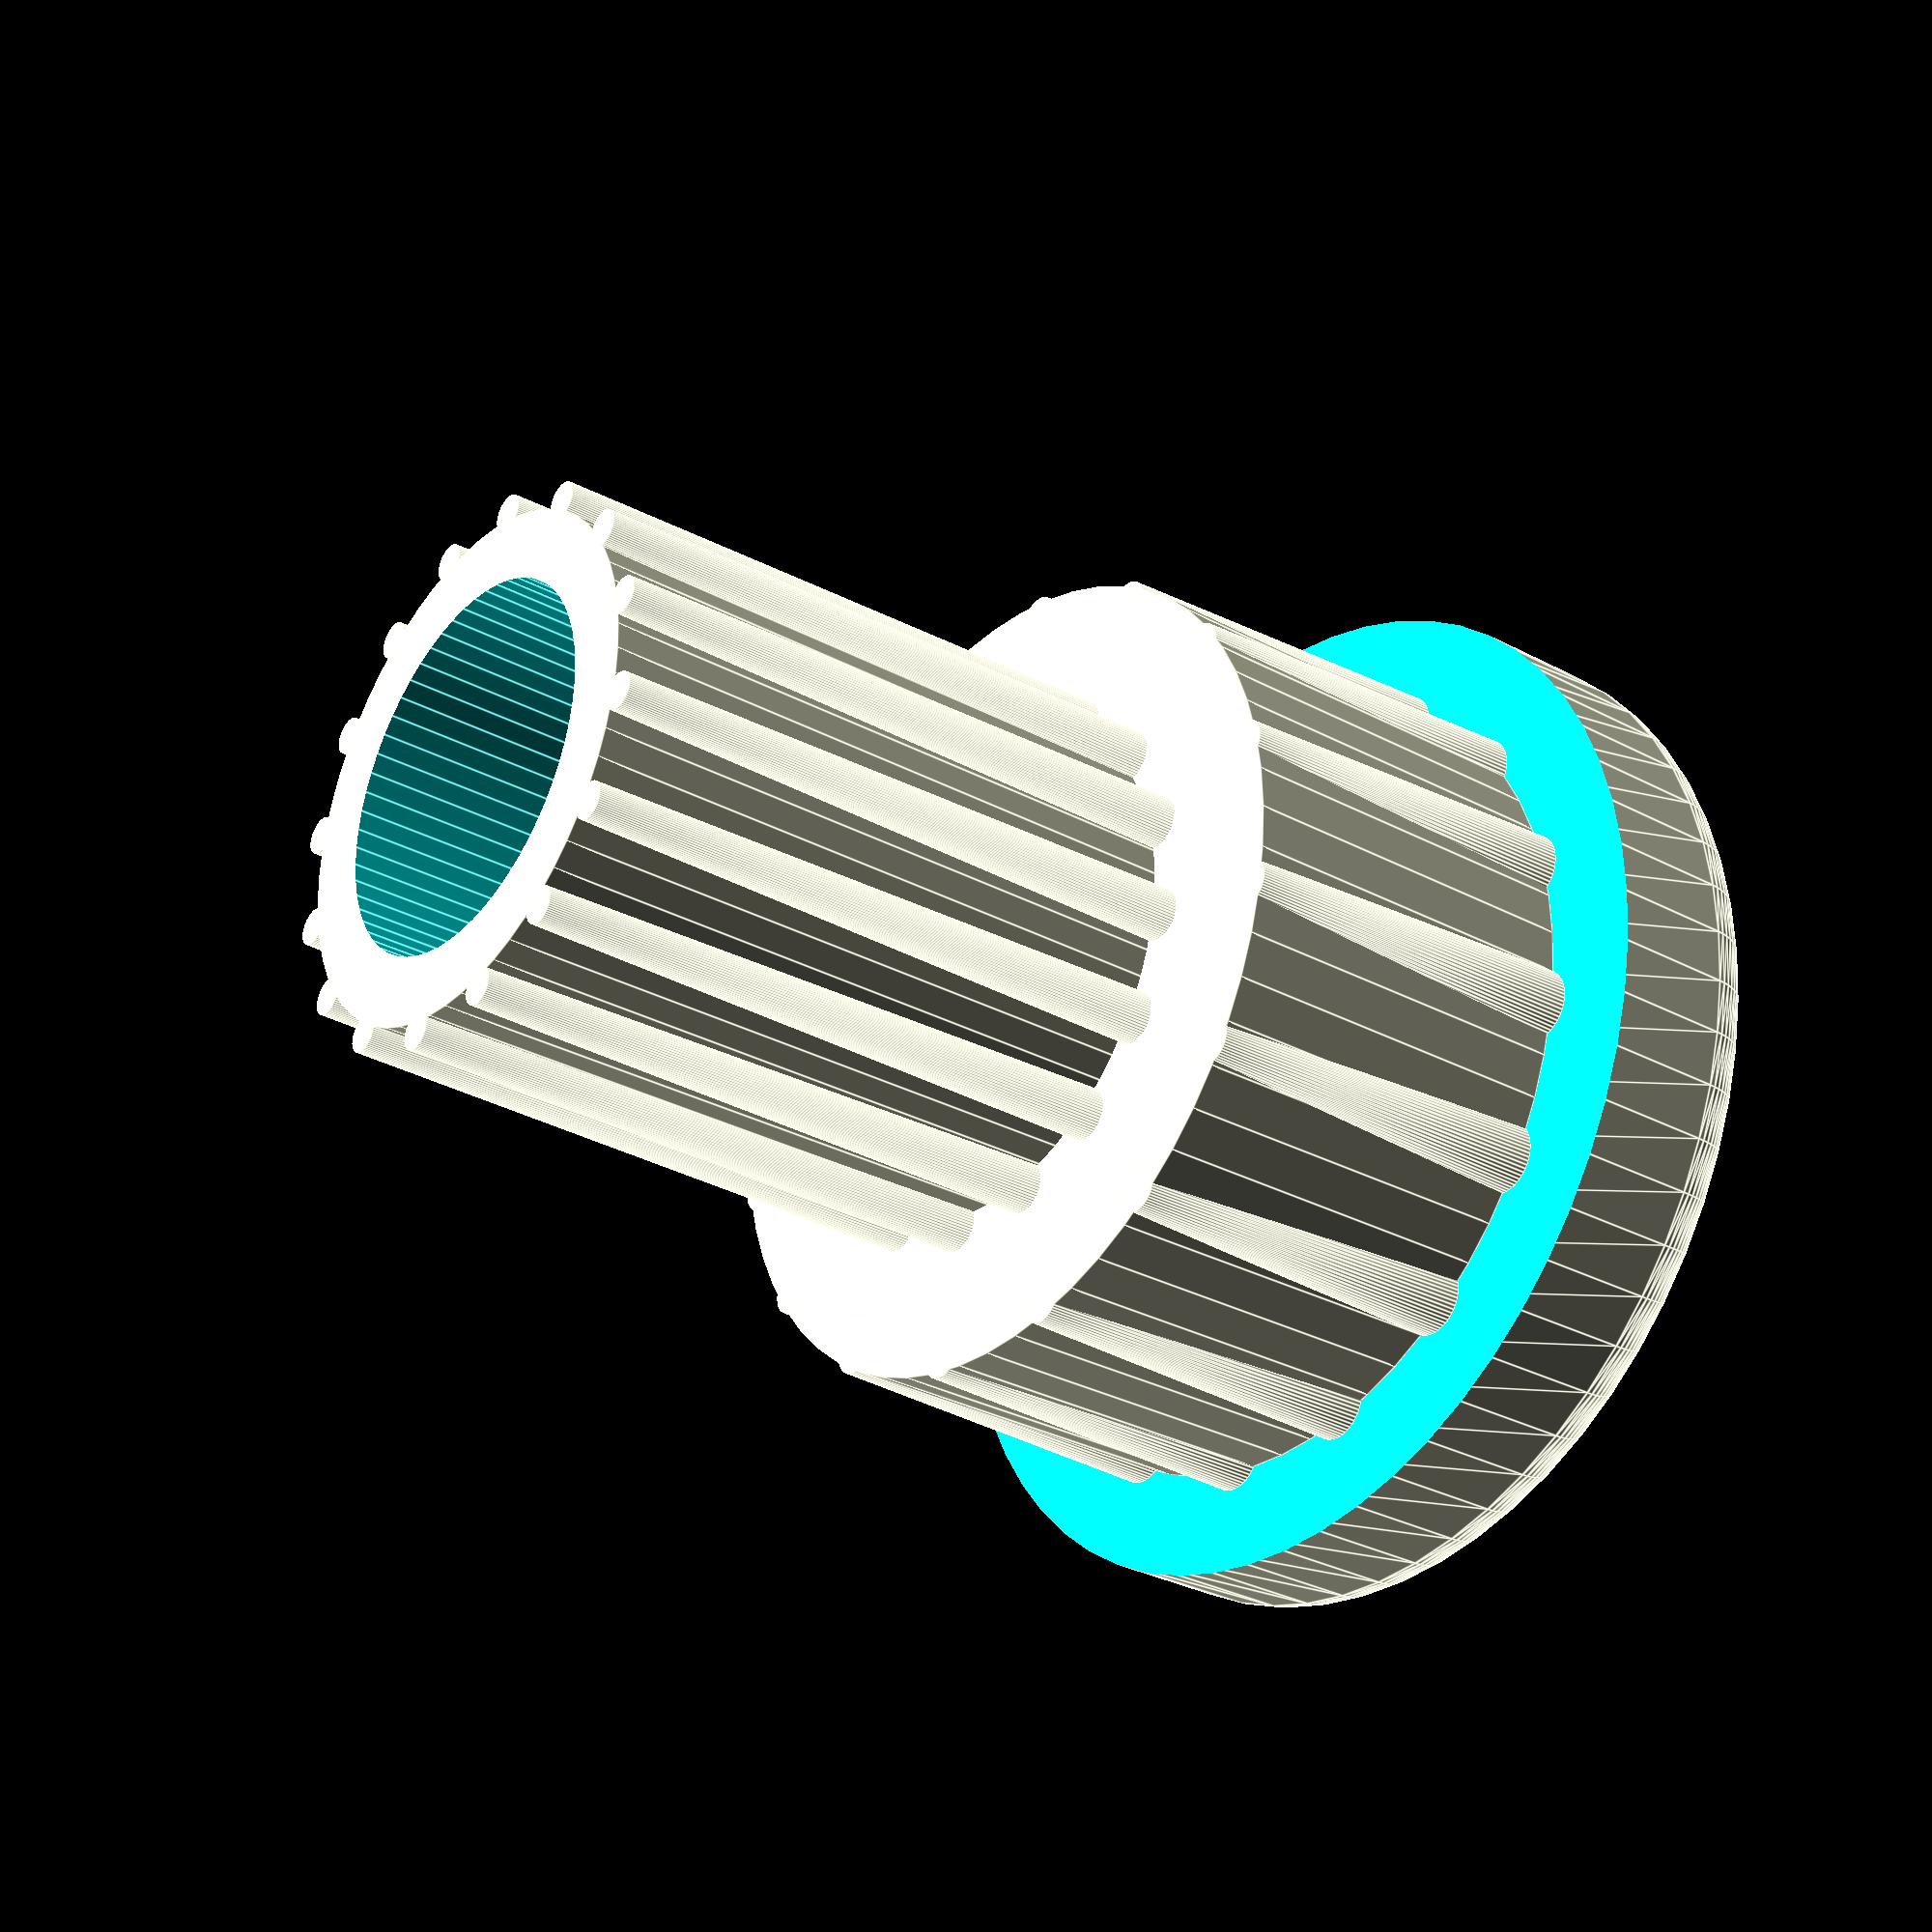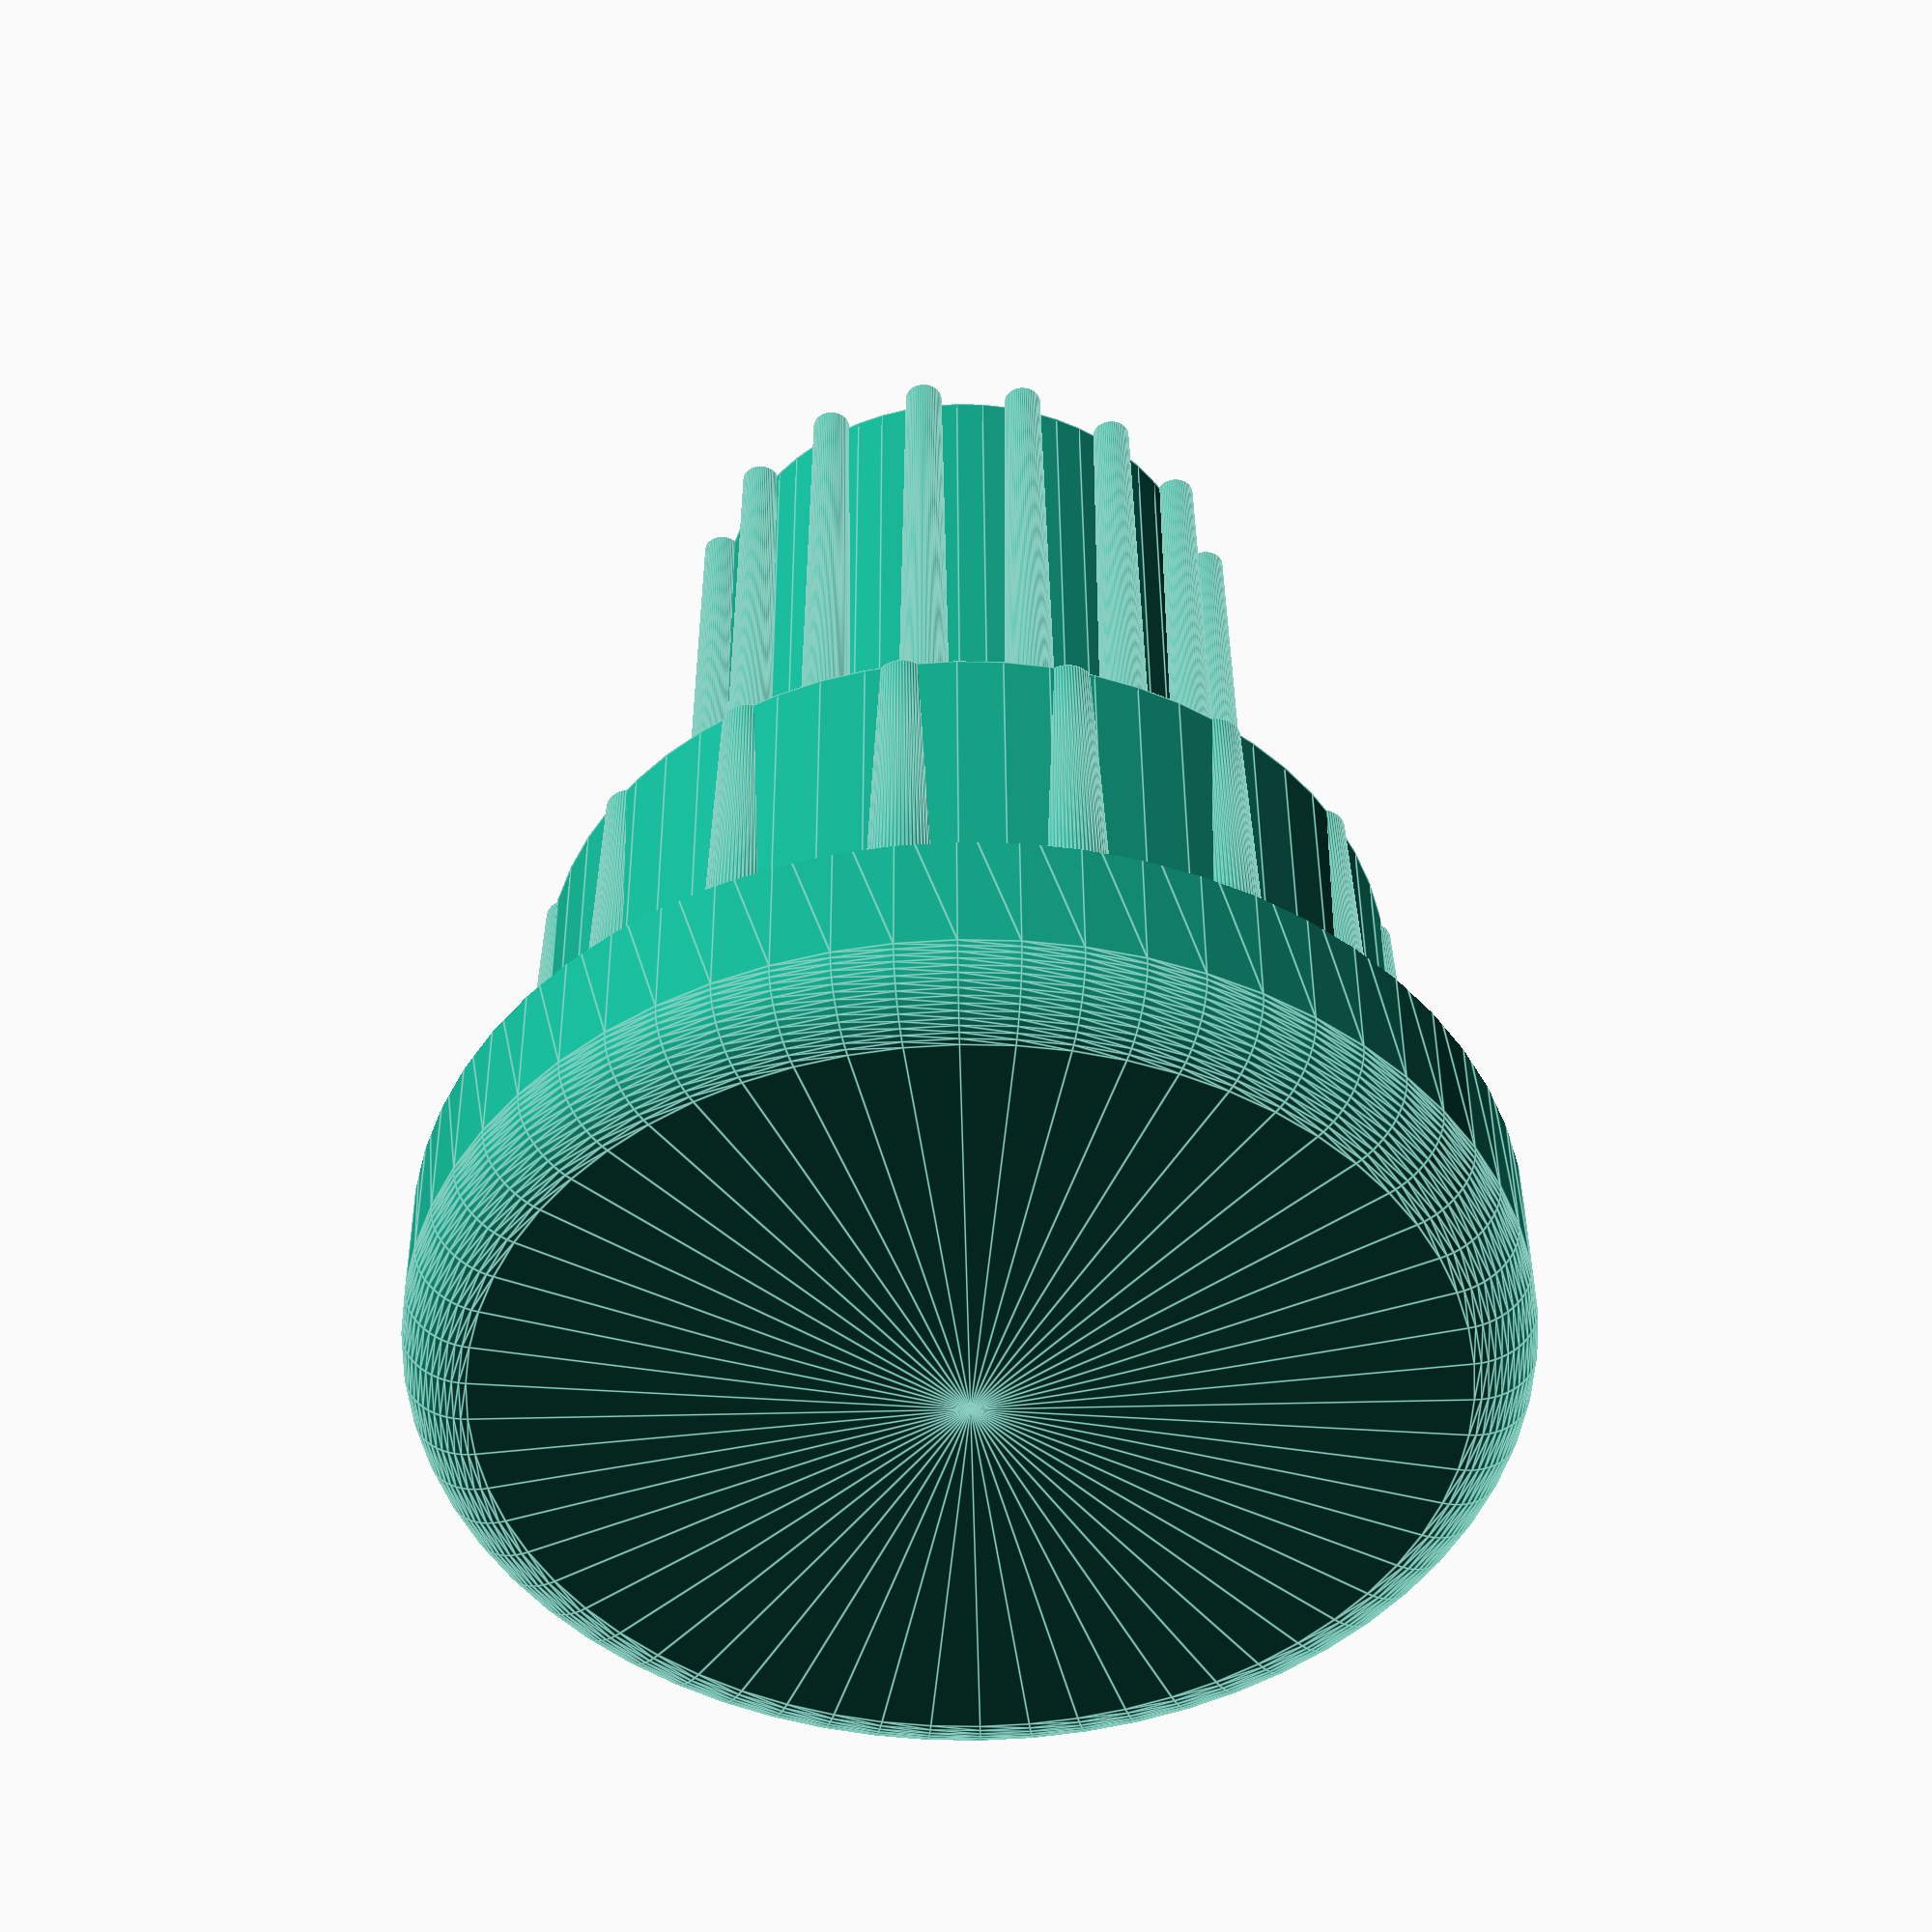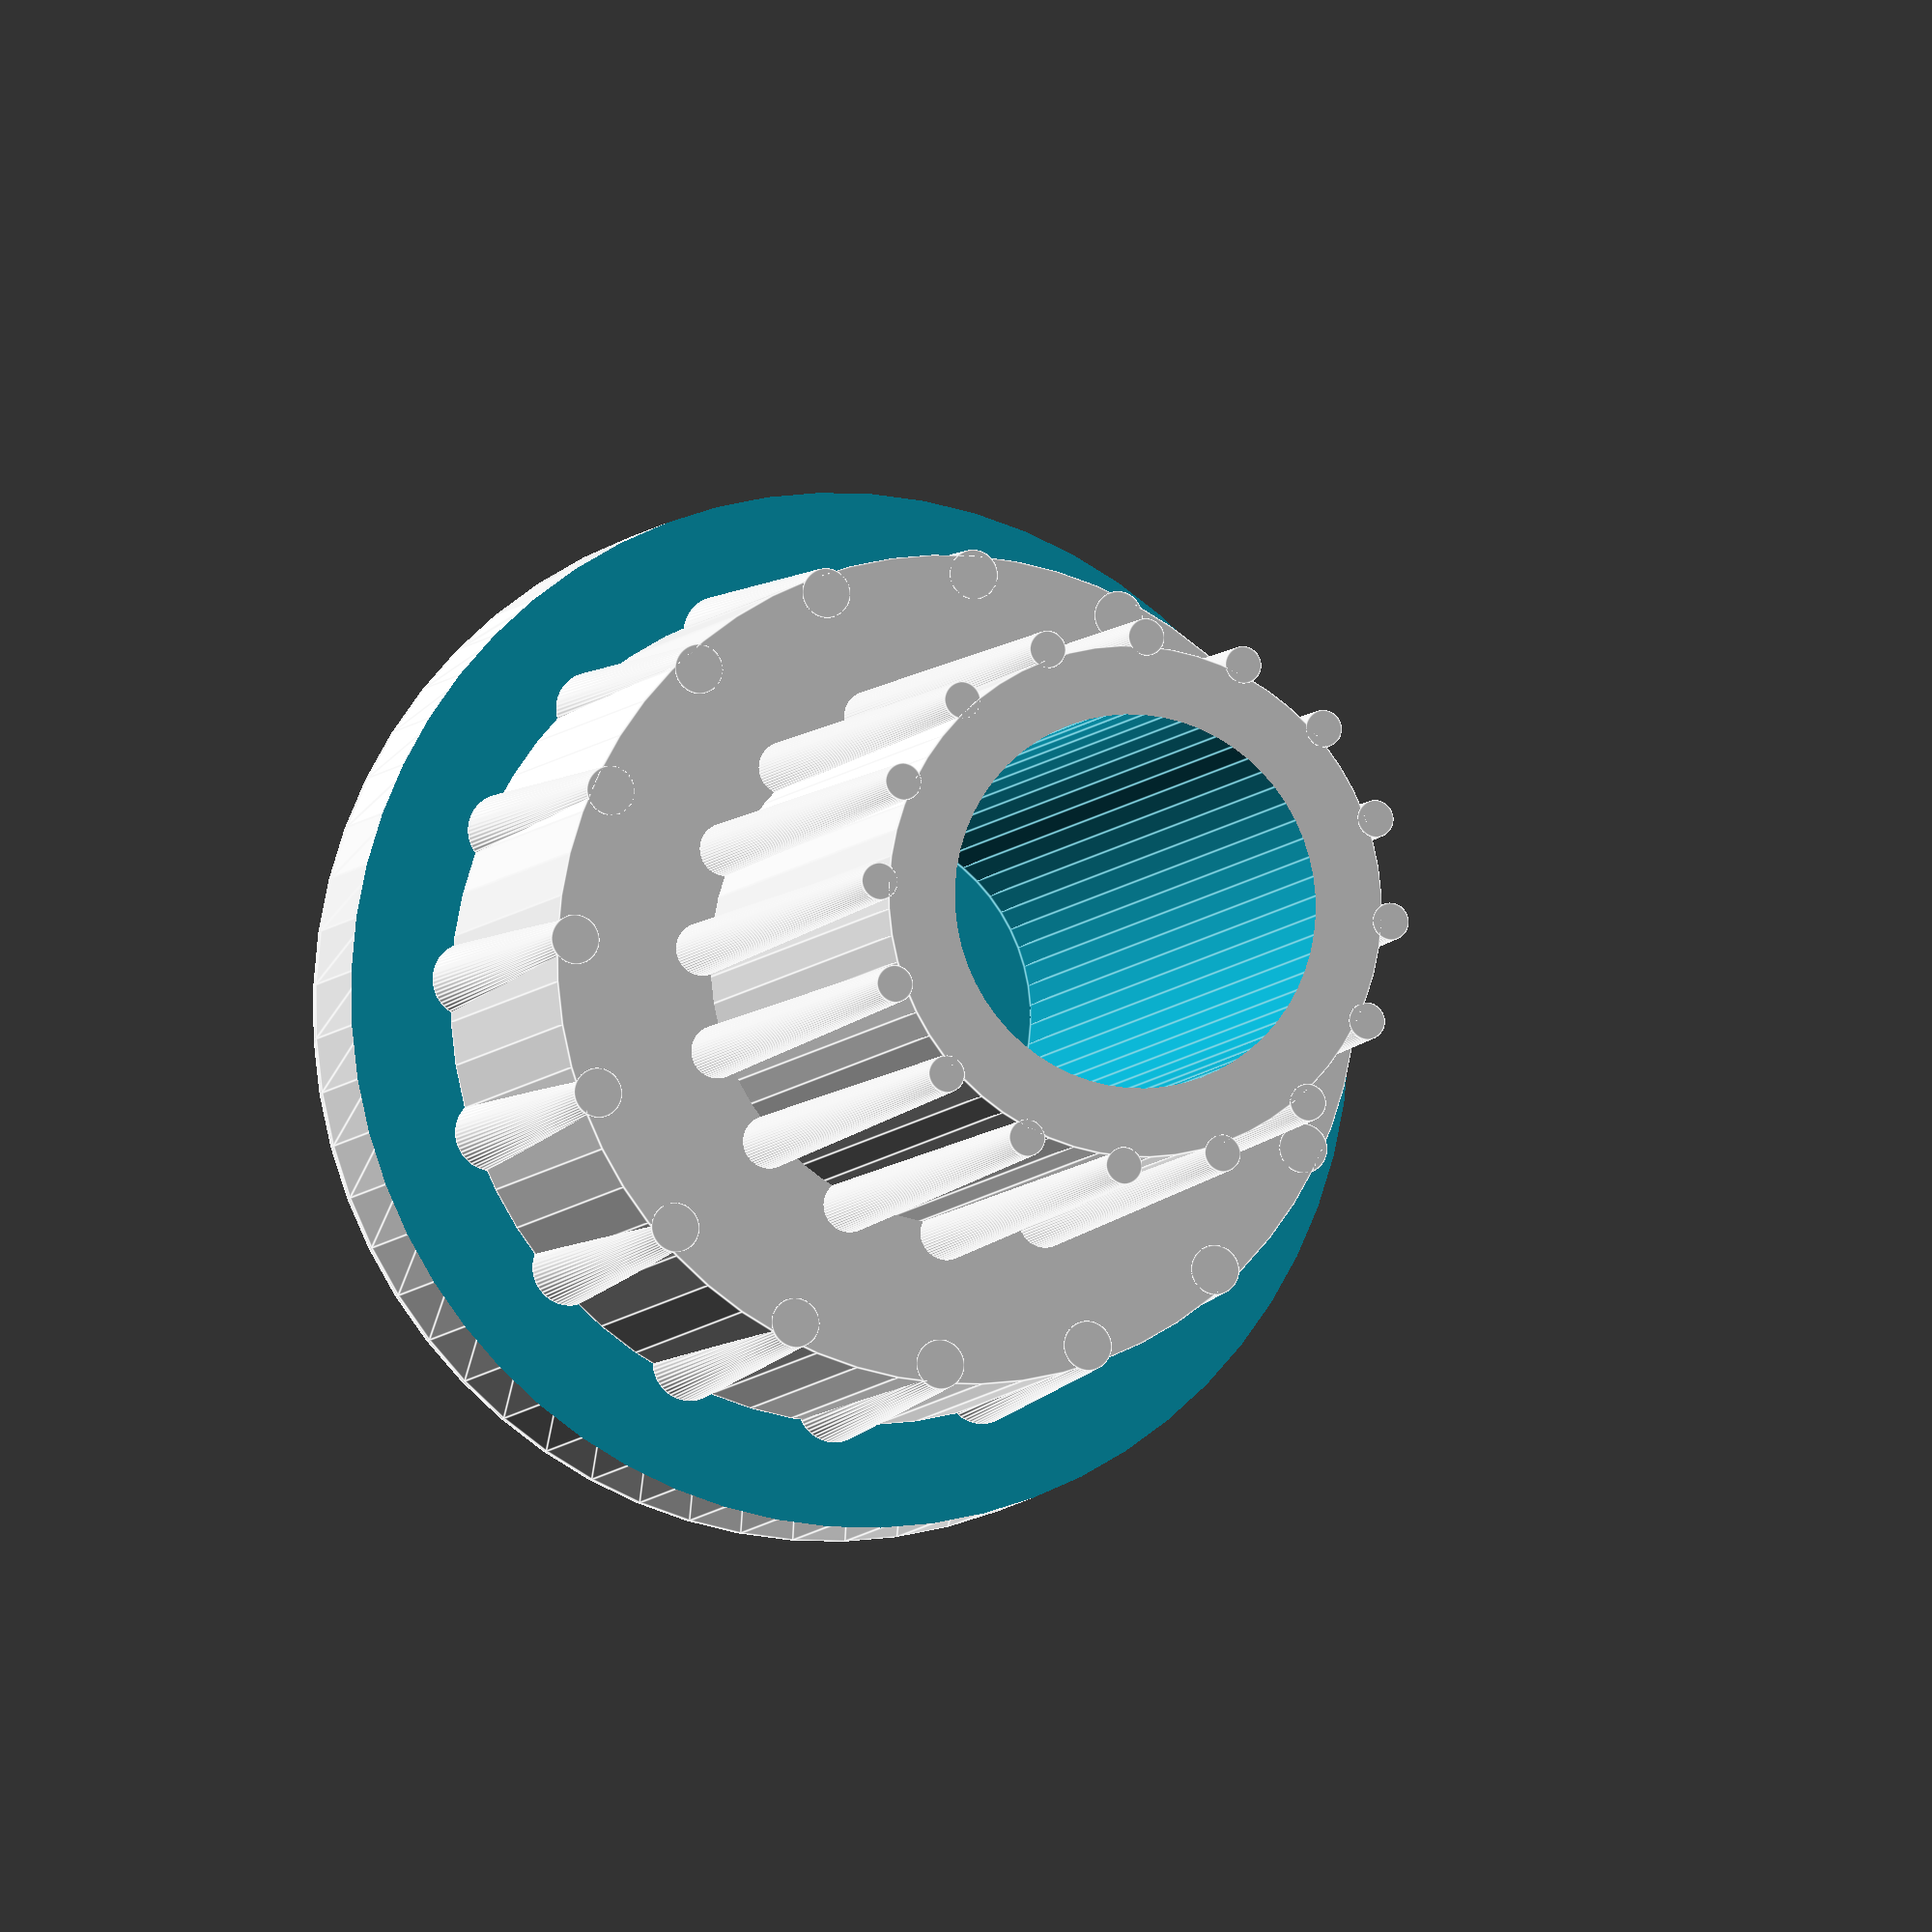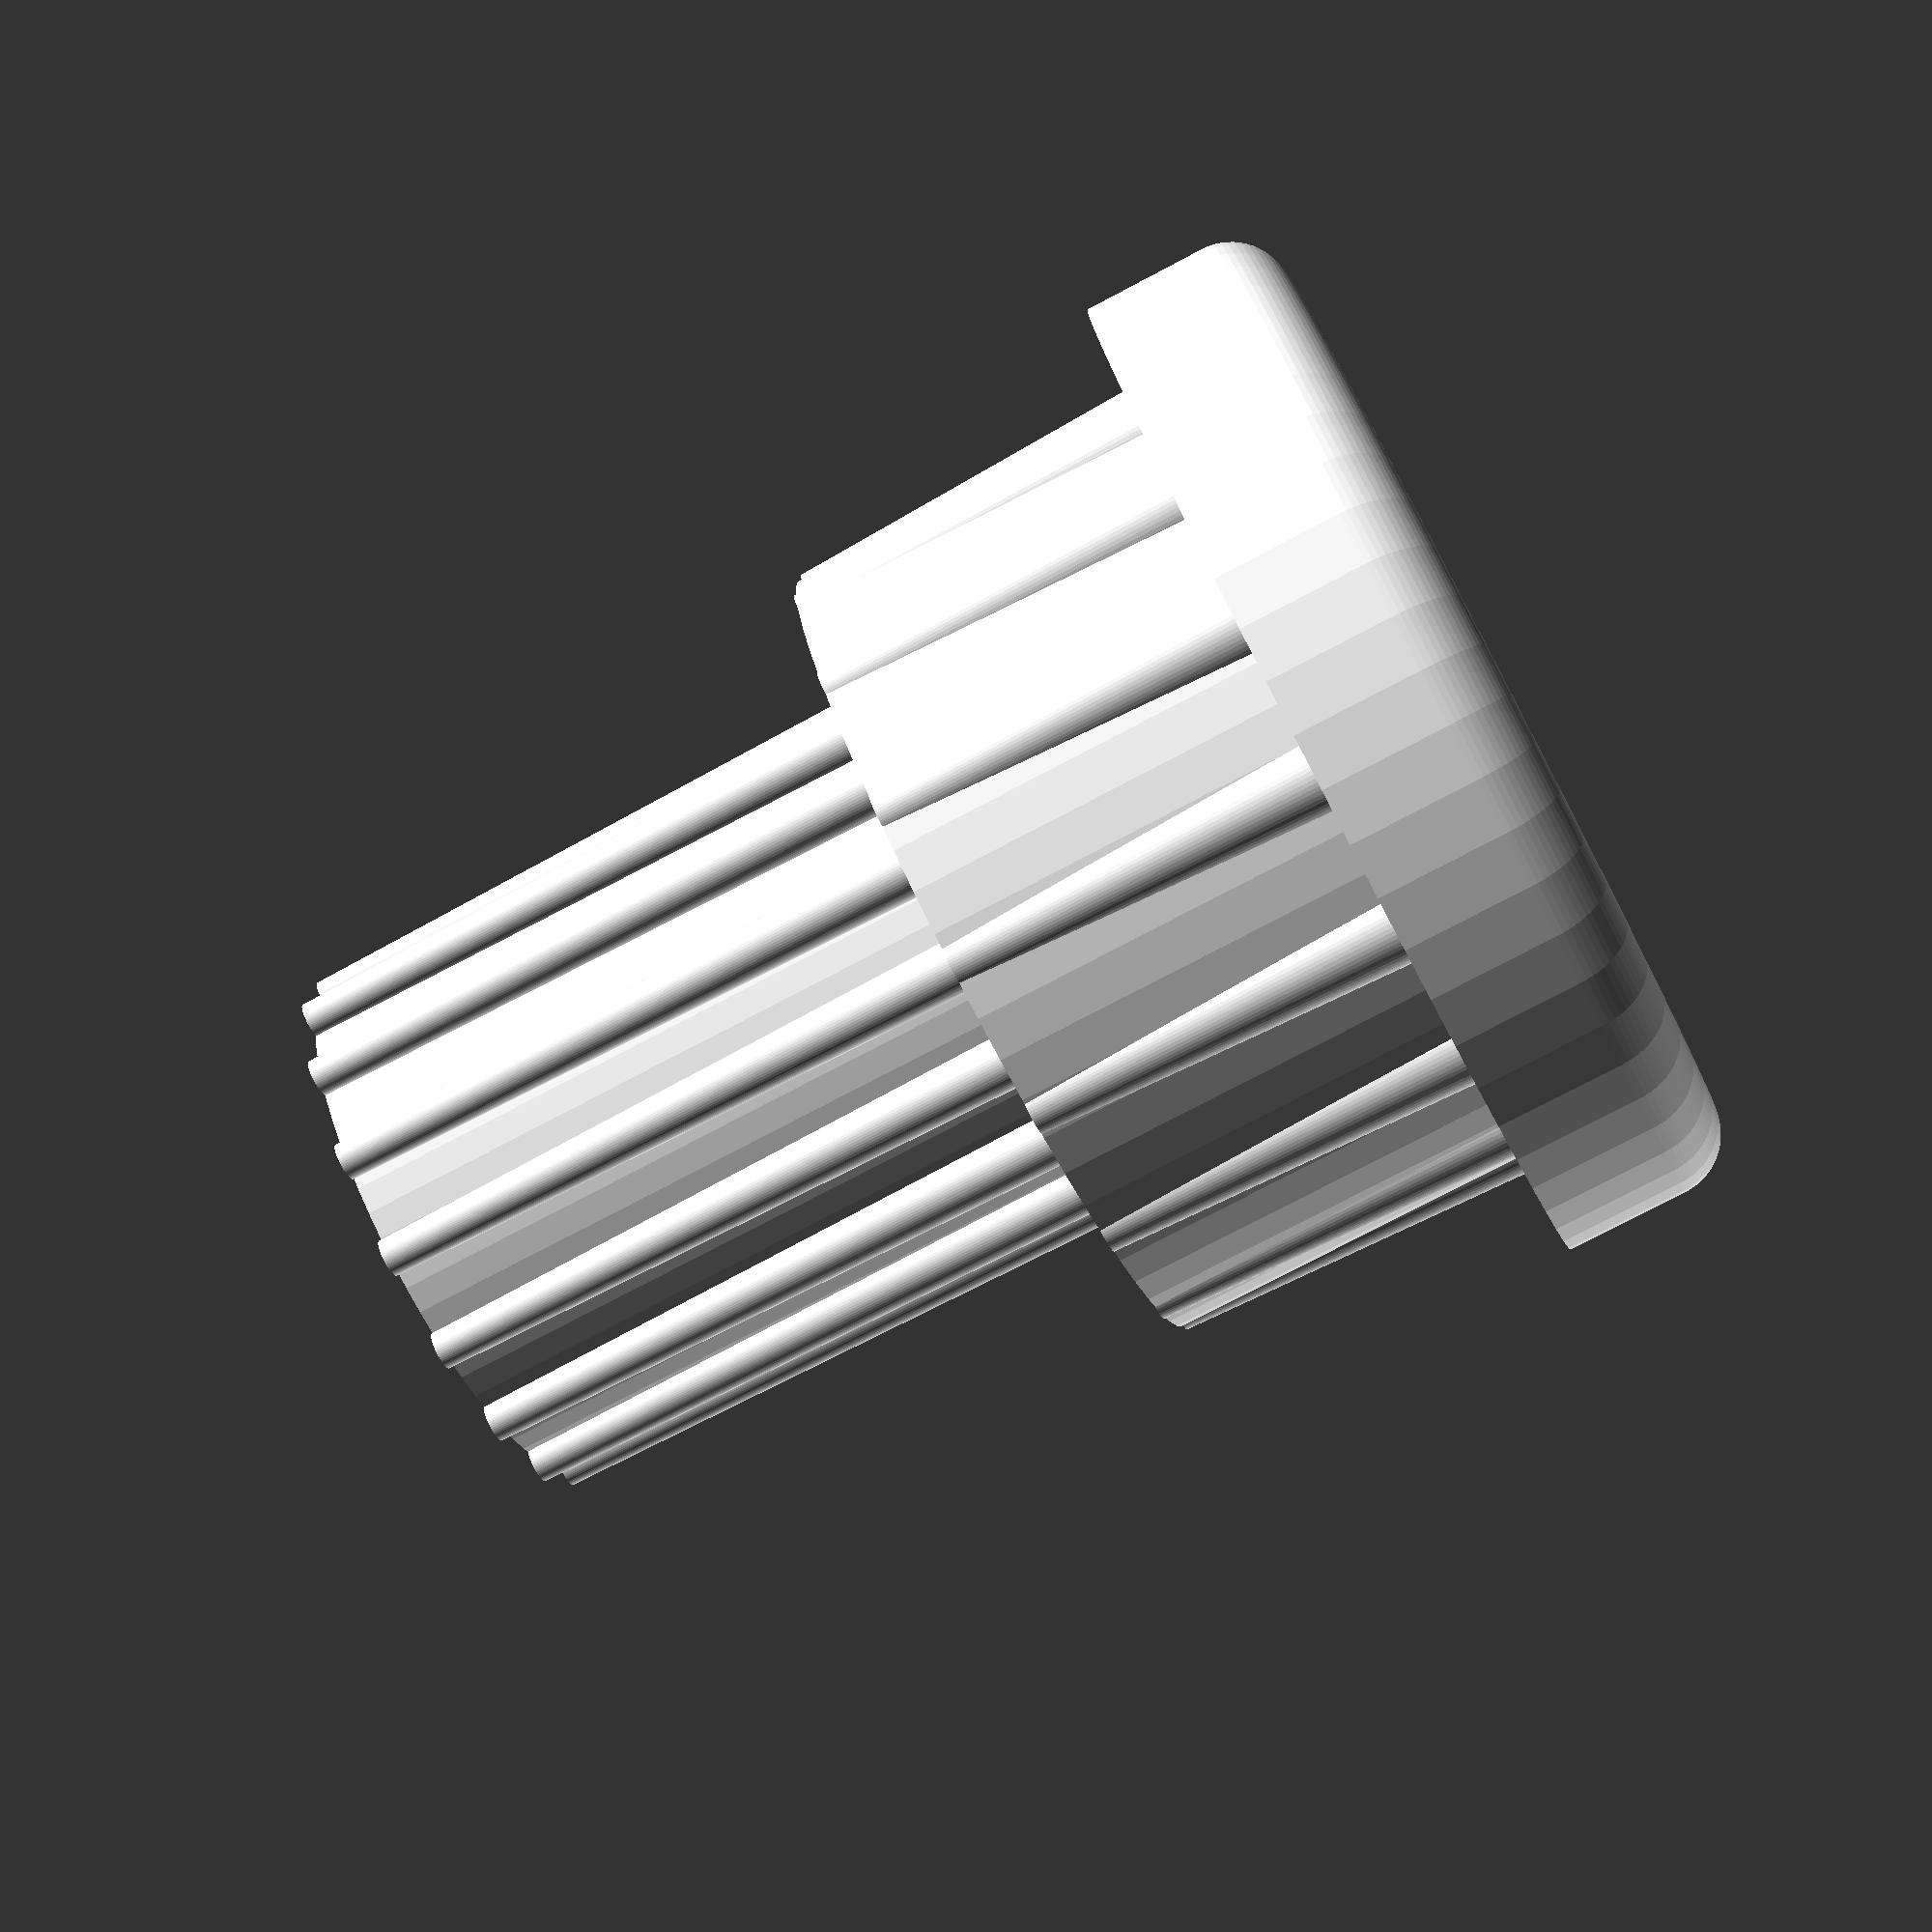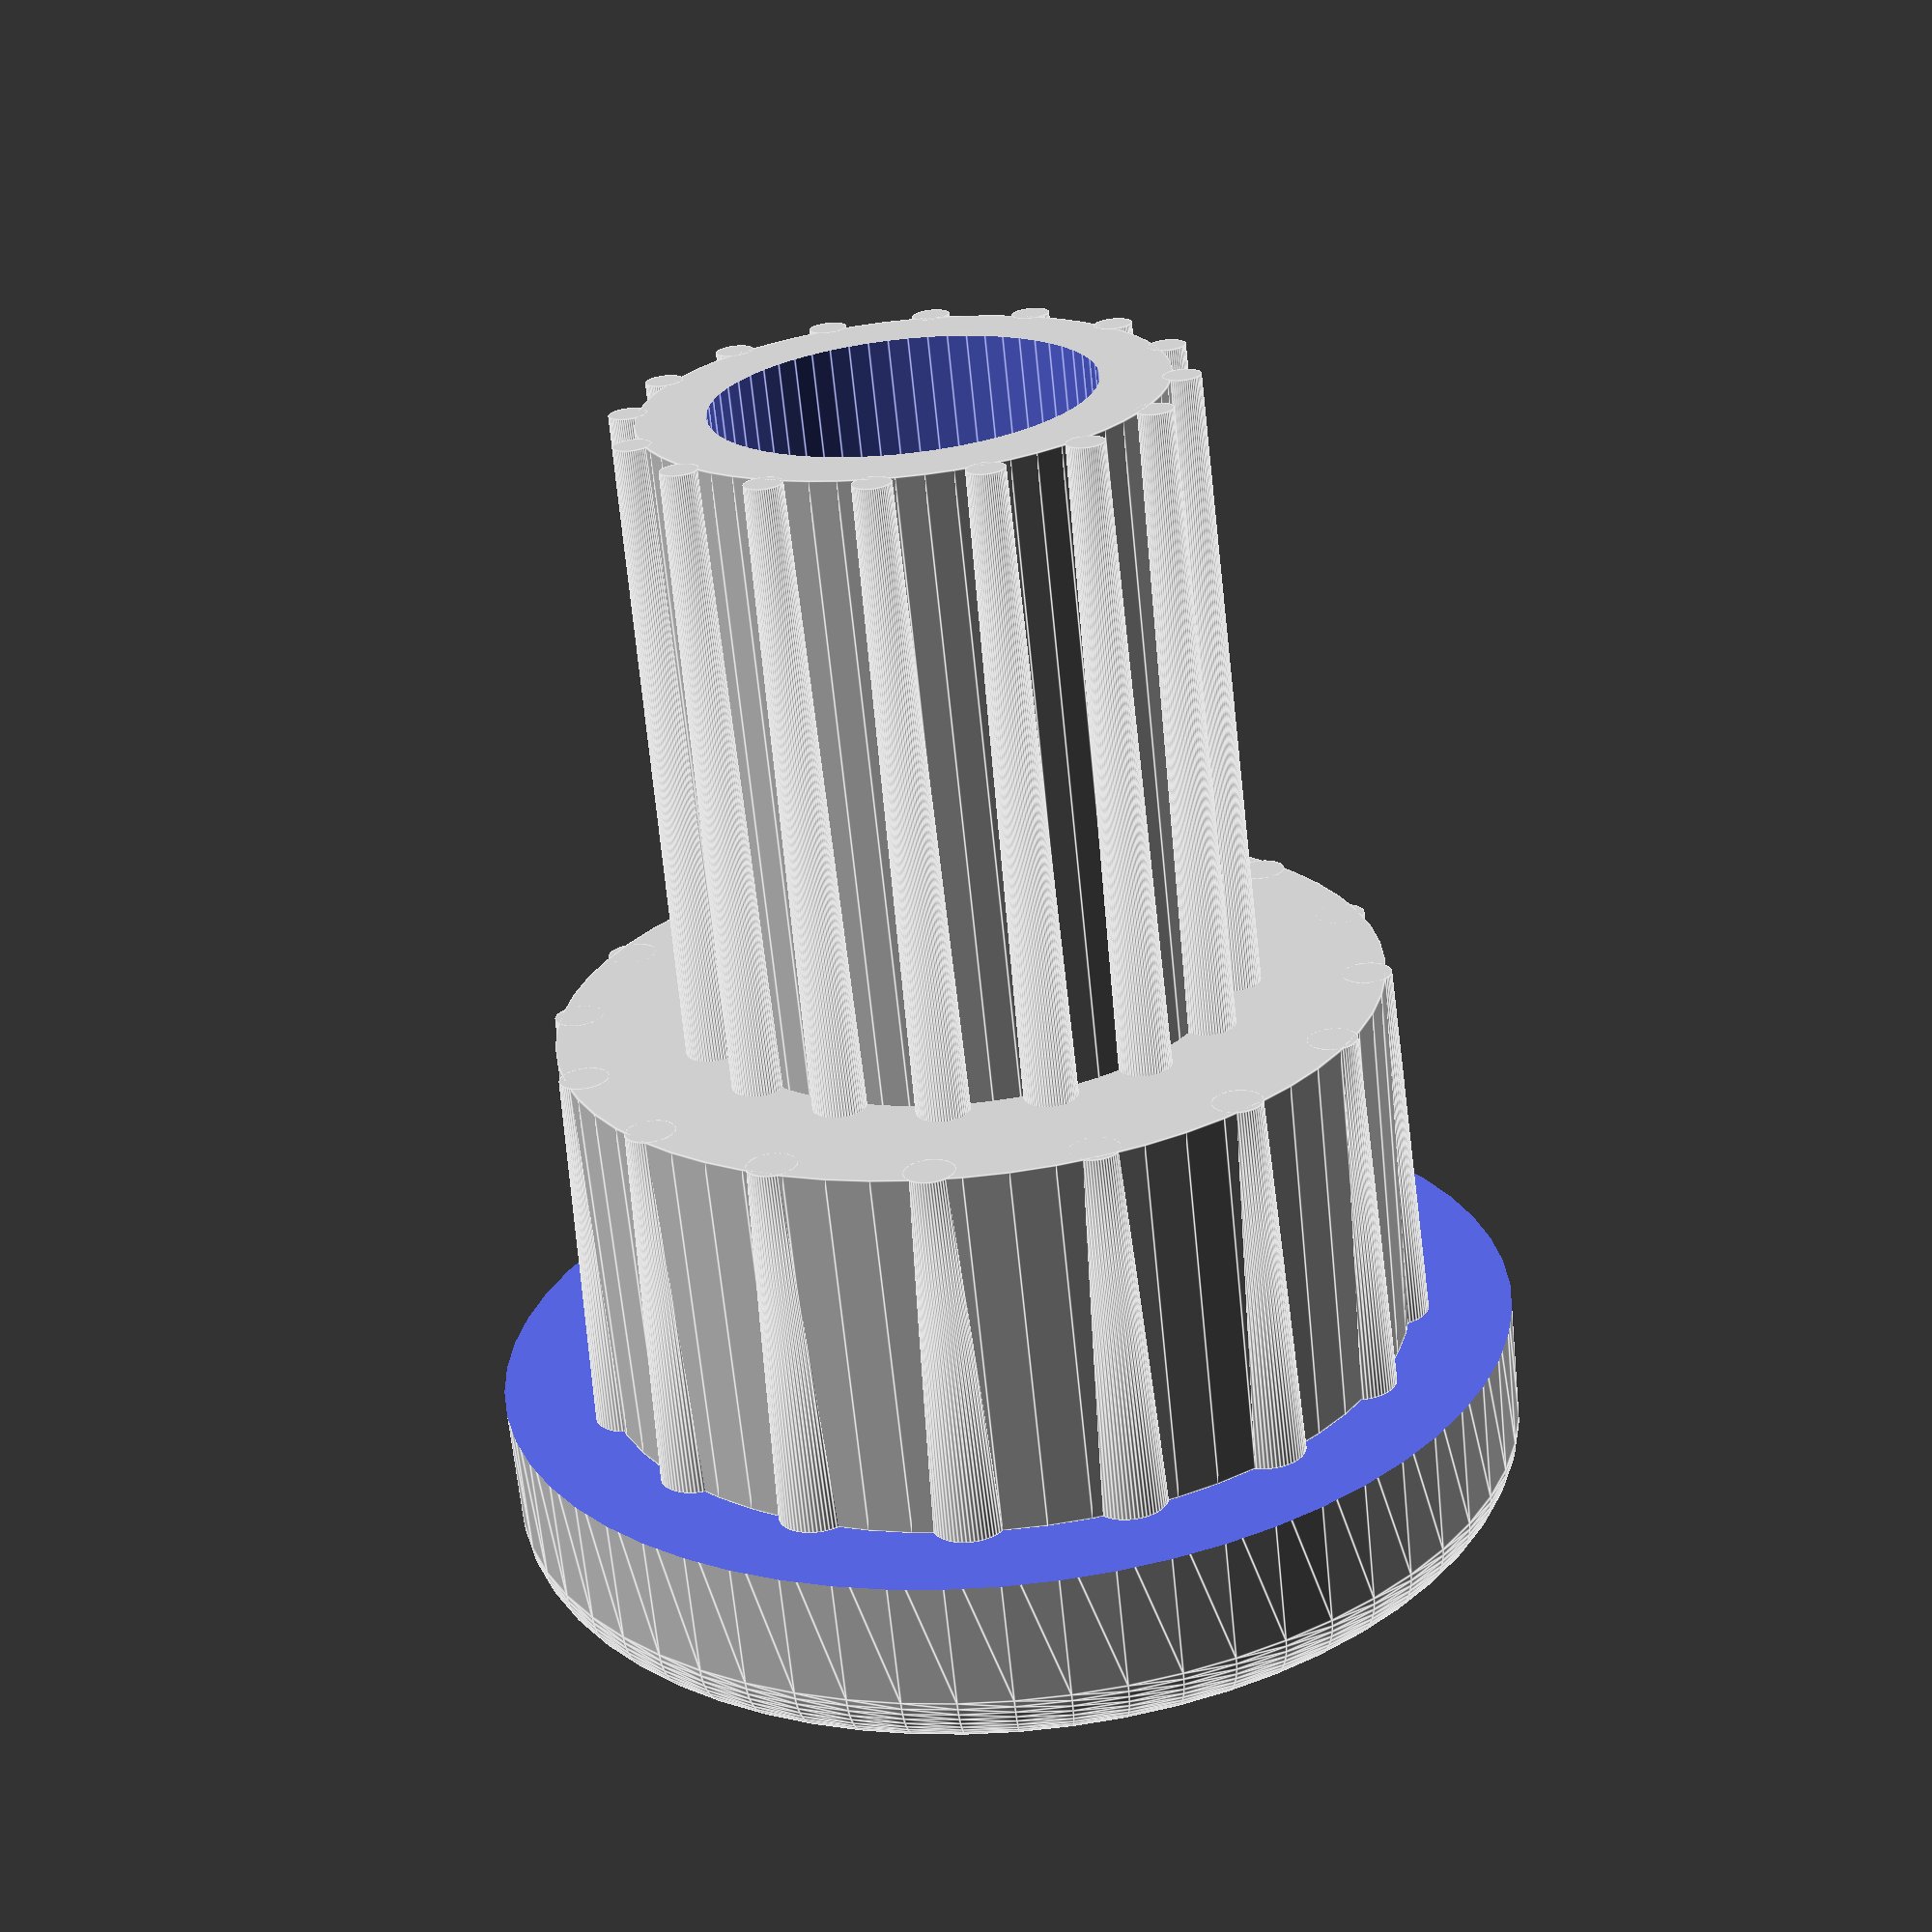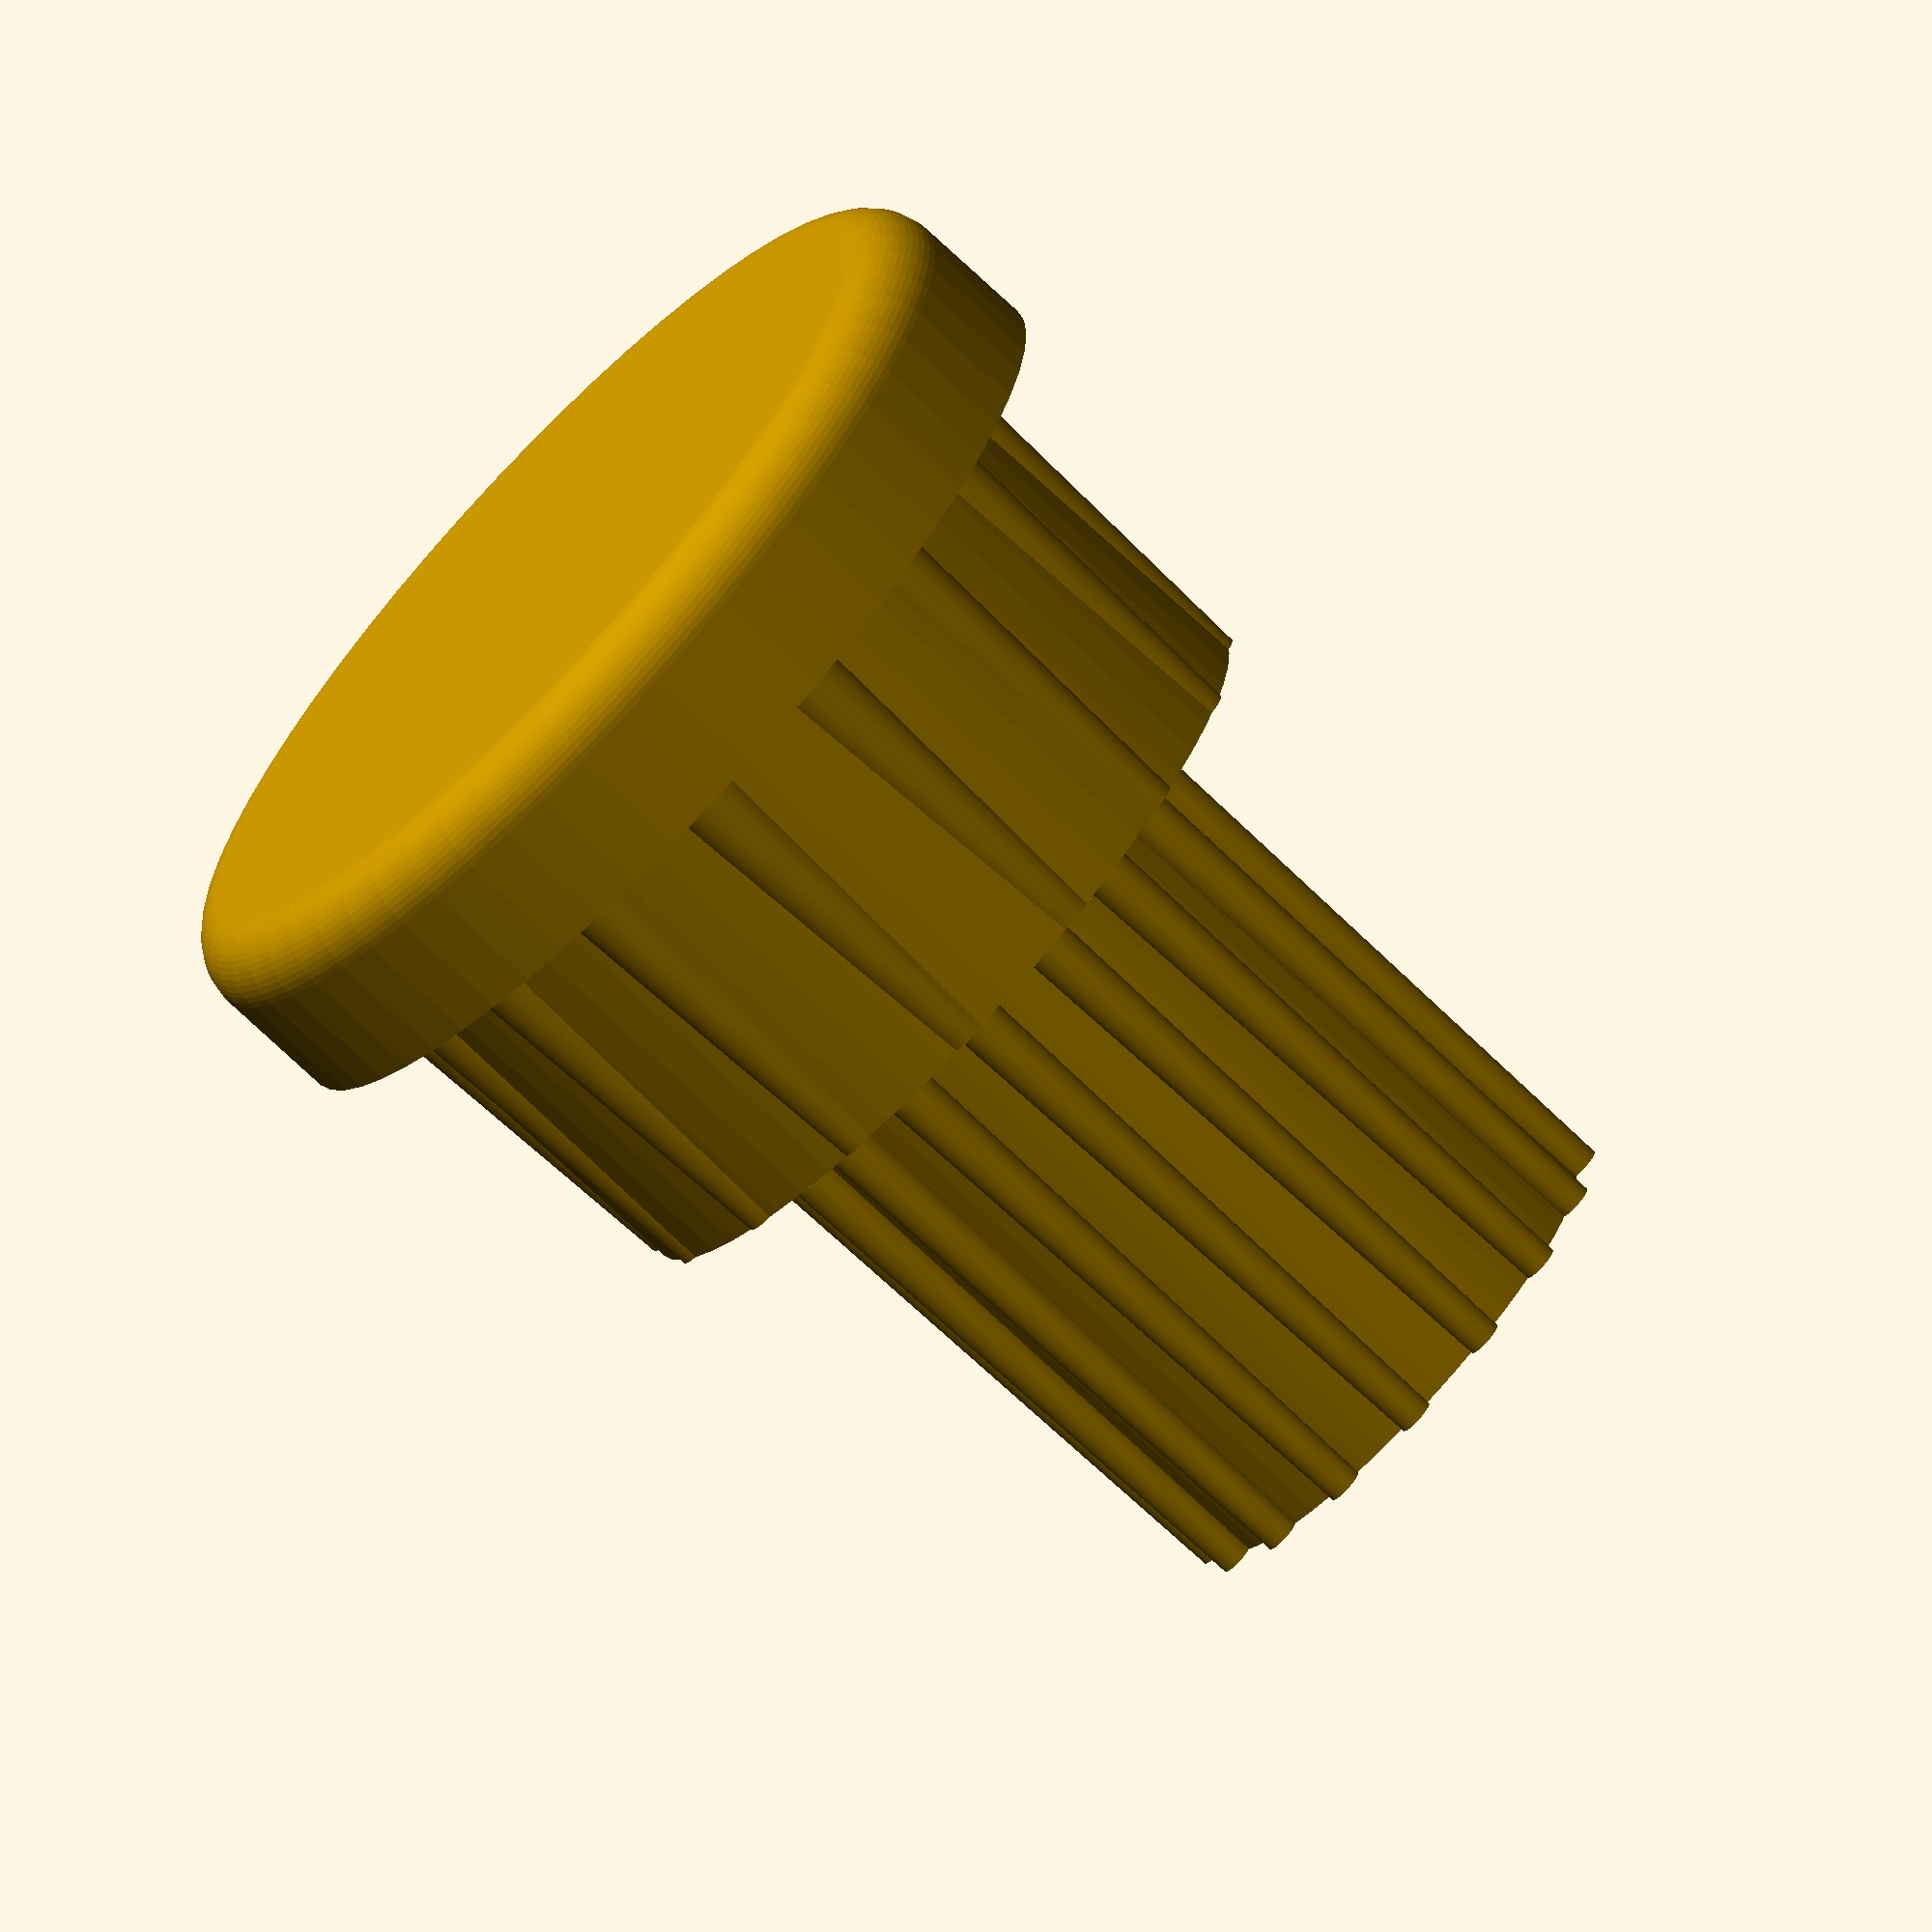
<openscad>
$fn= 60;

module rounded_cylinder(r,h,n) {
  rotate_extrude(convexity=1) {
    offset(r=n) offset(delta=-n) square([r,h]);
    square([n,h]);
  }
}

module plug () {
  difference() {
      rounded_cylinder(r=8.3, h=5, n=1); 
      cylinder(r=9, h=4, center=true);
  }
  translate([0,0,-6]) cylinder(r=4.1, h=16, center=true);
  translate([0,0,-1]) cylinder(r=6.65, h=6, center=true);
  for ( i = [0: 15] ) {
    rotate([0, 0, i * 360 / 16]) {
      translate([0, 4.25, -6]) cylinder(r1=0.3, r2=0.5, h=16, center=true);
      translate([0, 6.35, -1]) cylinder(r1=0.4, r2=0.6, h=6, center=true);
    }
  }
}

difference(){
  plug();
  translate([0, 0, -7]) cylinder(r=3.0, h=18, center=true);
}
</openscad>
<views>
elev=210.8 azim=10.8 roll=307.8 proj=p view=edges
elev=137.4 azim=148.8 roll=180.4 proj=p view=edges
elev=6.5 azim=87.5 roll=163.5 proj=o view=edges
elev=257.0 azim=214.9 roll=242.2 proj=p view=solid
elev=246.5 azim=197.1 roll=354.2 proj=p view=edges
elev=253.3 azim=197.3 roll=133.3 proj=o view=wireframe
</views>
